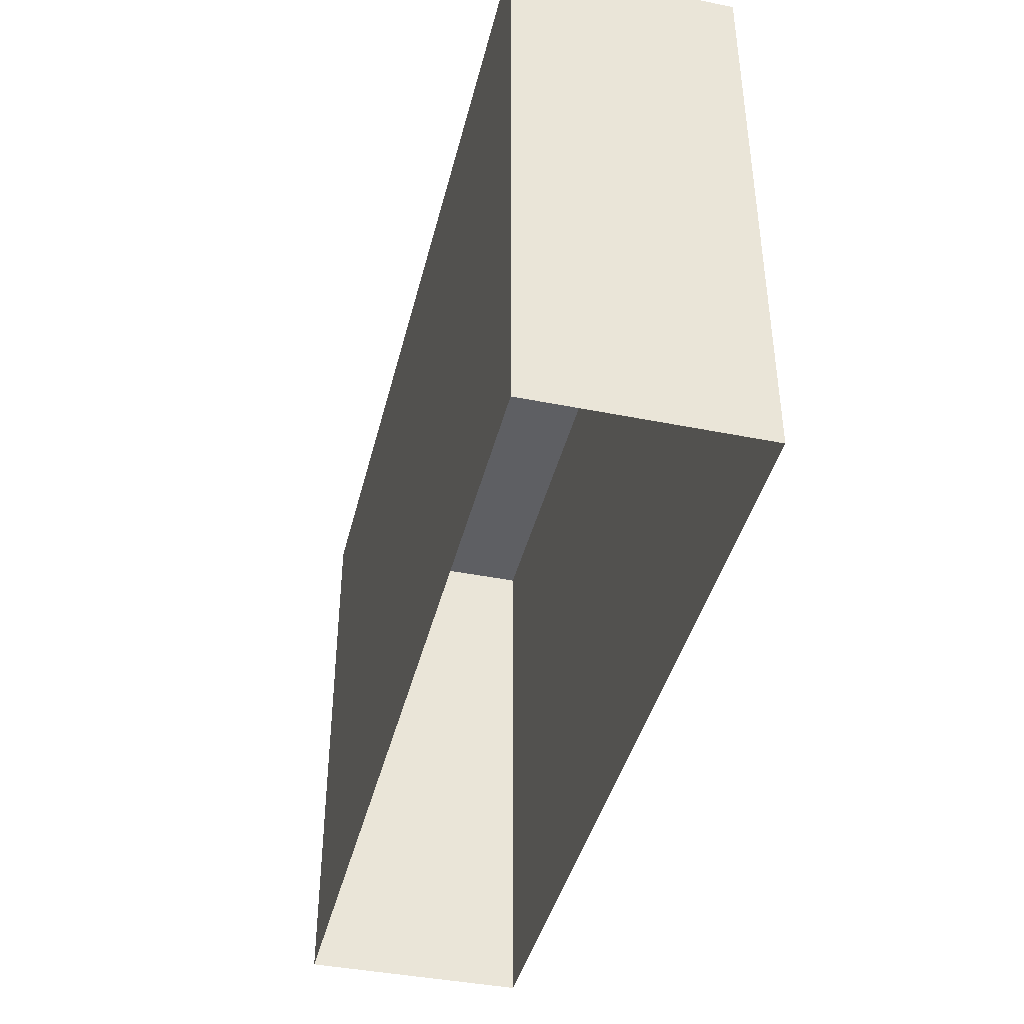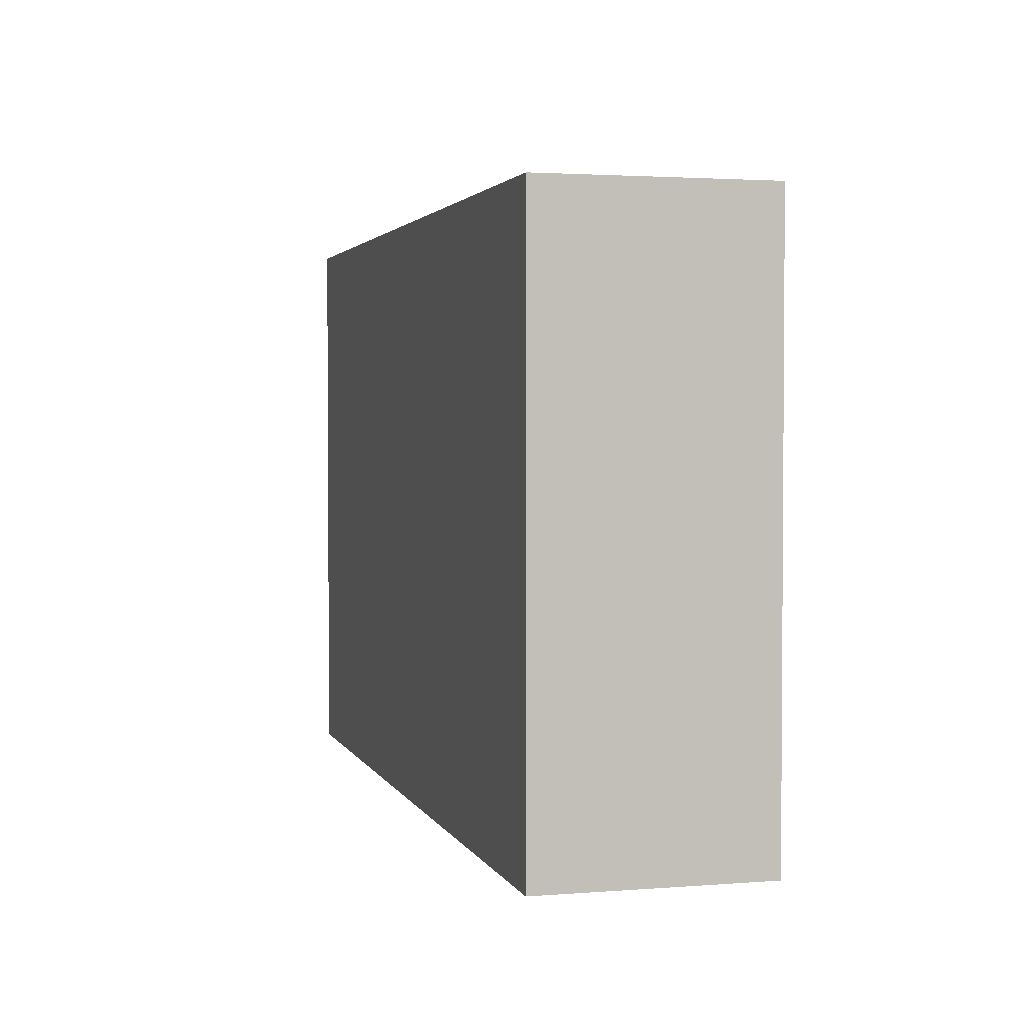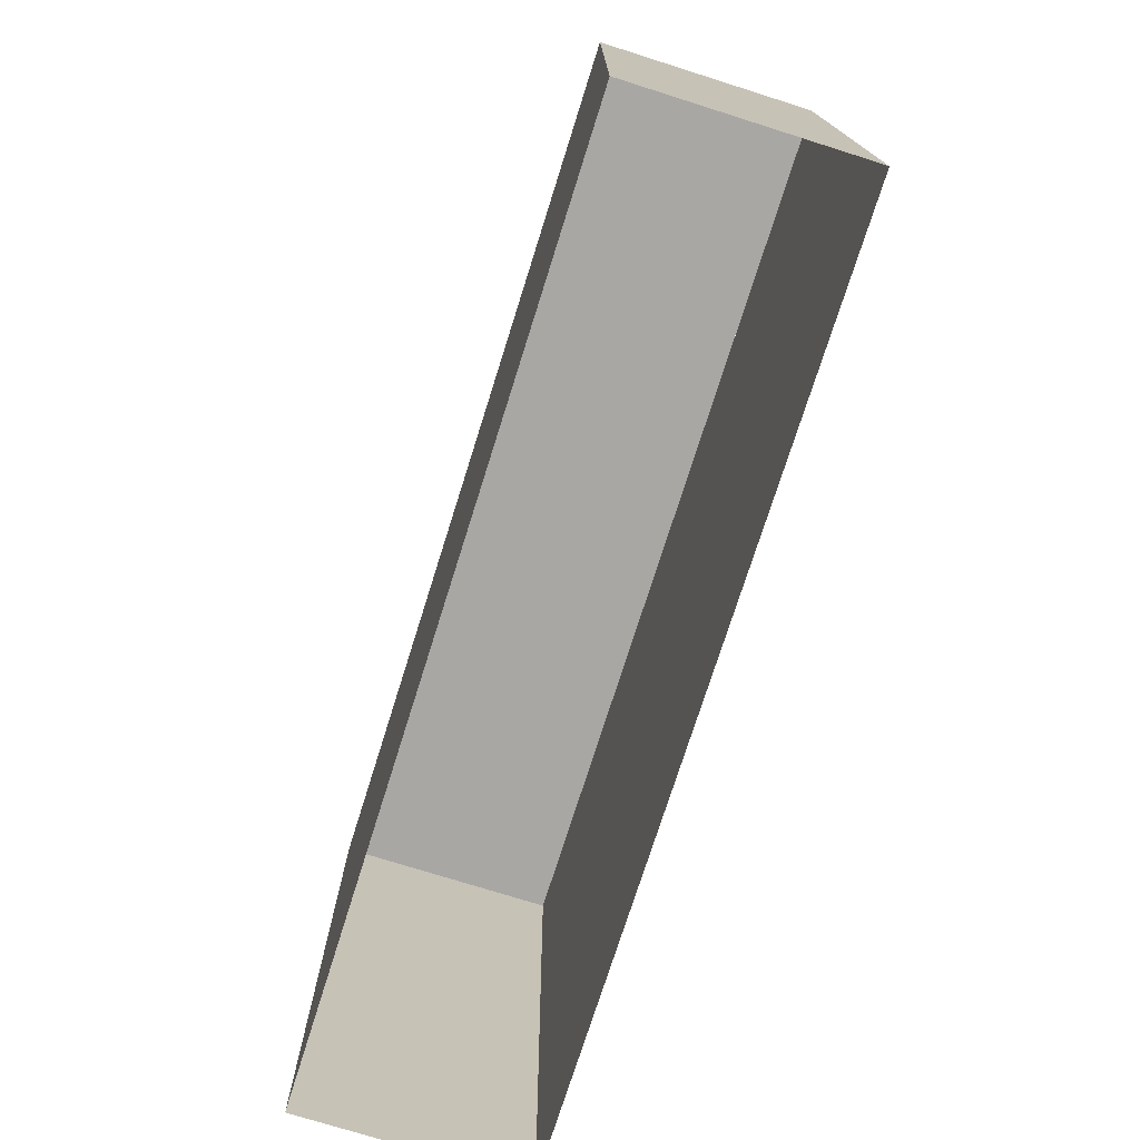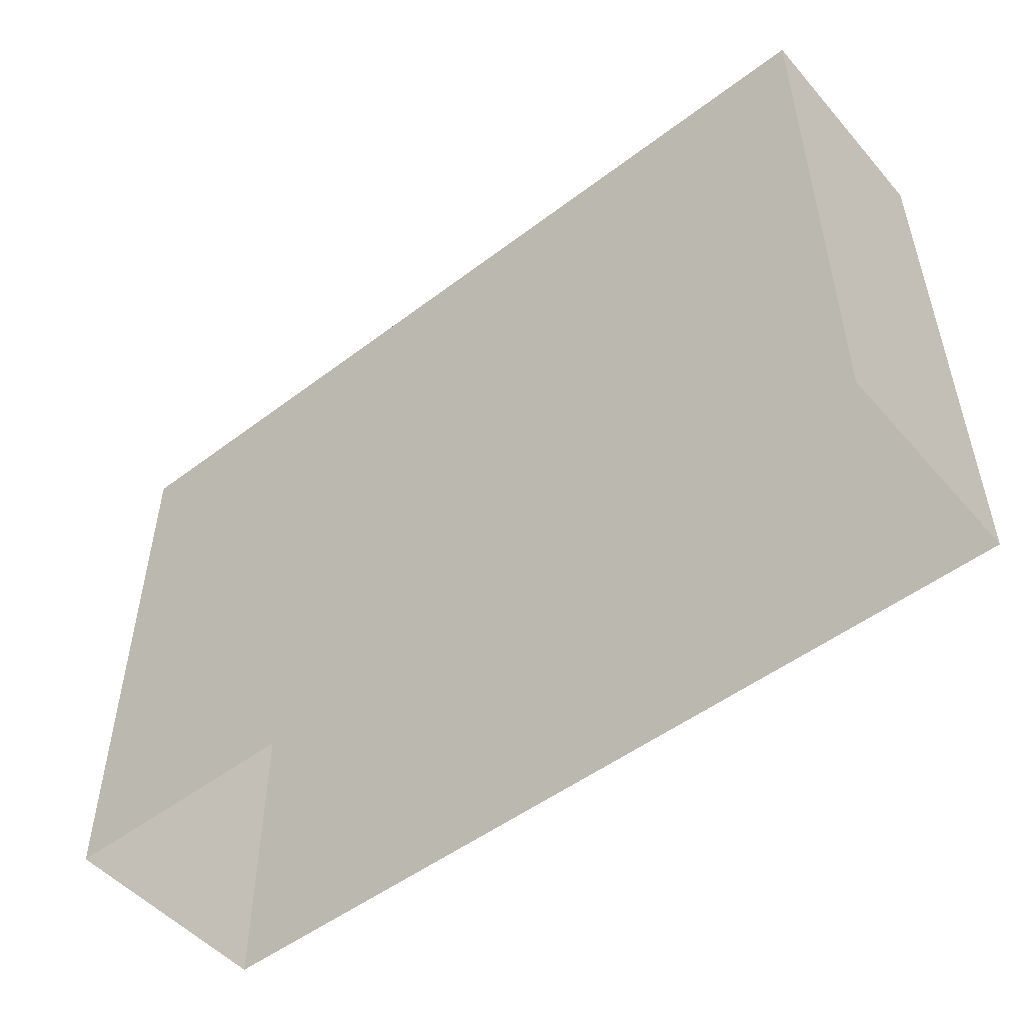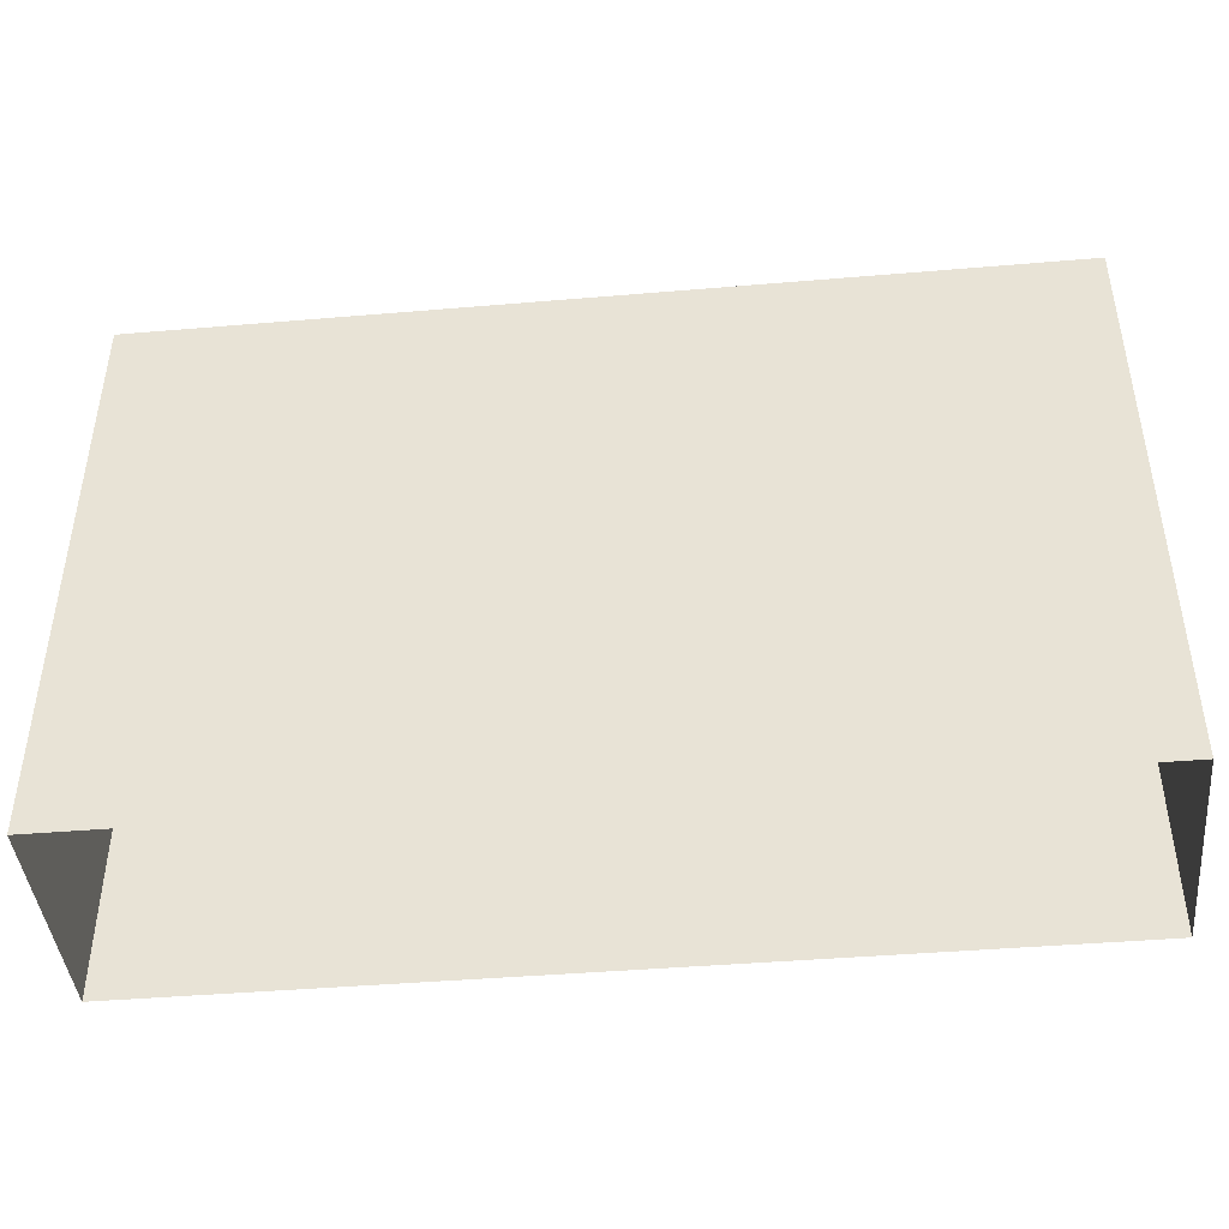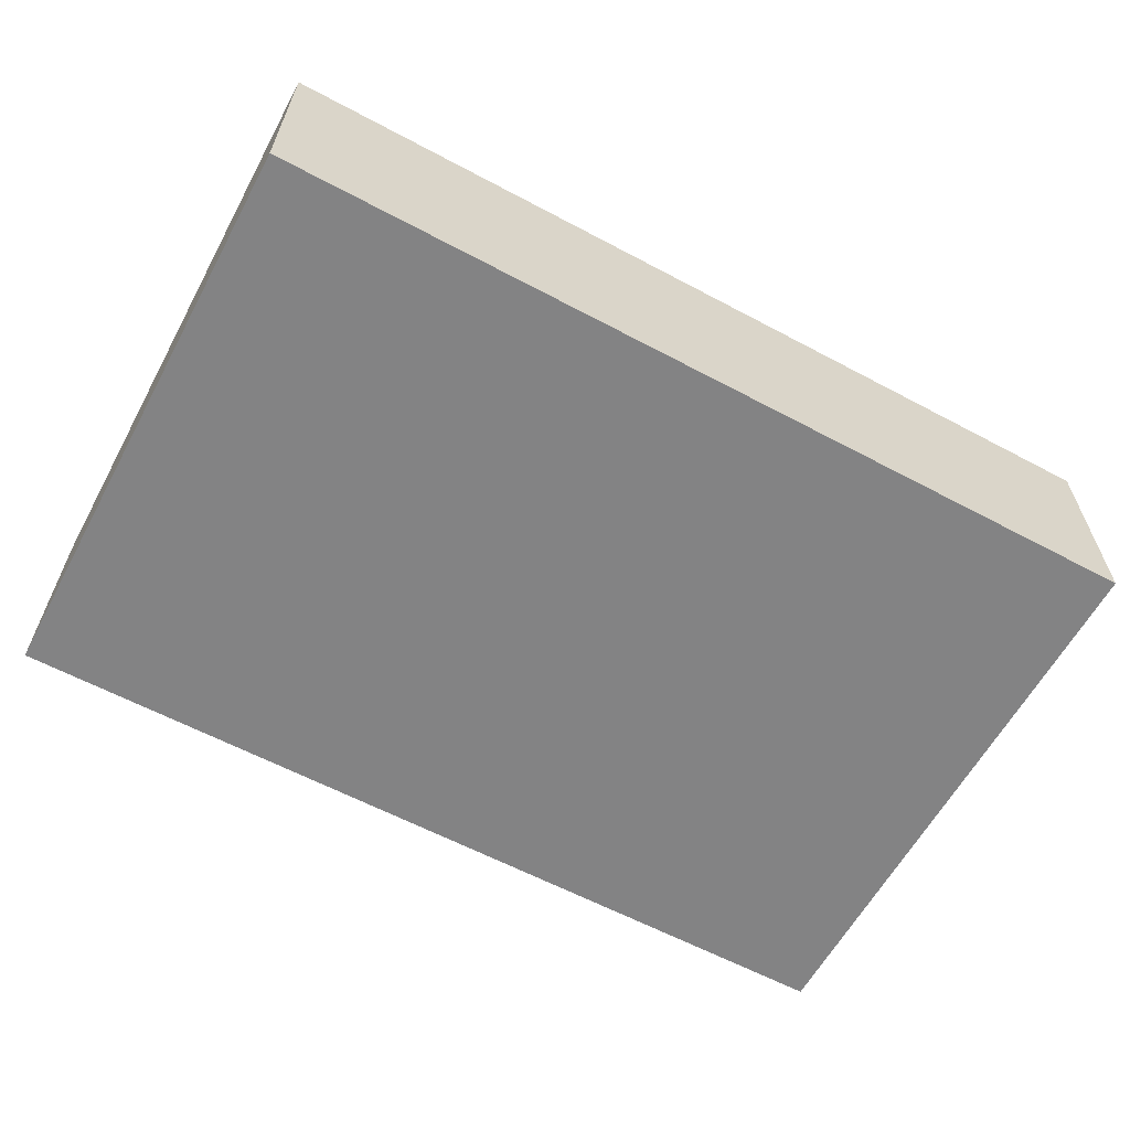
<metadata>
{"format":"obj","ext":"obj","renderer":"f3d","projection":"perspective","resolution":1024,"background":"white","views":[{"elev":-41.4,"azim":-103.7,"up":"+Y"},{"elev":2.5,"azim":-105.2,"up":"+Y"},{"elev":-74.6,"azim":72.5,"up":"+Y"},{"elev":-50.8,"azim":39.6,"up":"+Y"},{"elev":-43.3,"azim":5.7,"up":"+Y"},{"elev":-61.1,"azim":151.5,"up":"+Z"}]}
</metadata>
<code>
v 65 84 16
v -65 84 16
v 65 84 -16
v -65 84 -16
v -65 84 16
v 0 84 16
v -65 44 16
v 0 44 16
v -65 44 16
v 0 44 16
v -65 0 16
v 0 0 16
v 0 84 16
v 65 84 16
v 0 44 16
v 65 44 16
v 0 44 16
v 65 44 16
v 0 0 16
v 65 0 16
v 65 84 -16
v 0 84 -16
v 65 44 -16
v 0 44 -16
v 65 44 -16
v 0 44 -16
v 65 0 -16
v 0 0 -16
v 0 84 -16
v -65 84 -16
v 0 44 -16
v -65 44 -16
v 0 44 -16
v -65 44 -16
v 0 0 -16
v -65 0 -16
v -65 84 -16
v -65 84 16
v -65 44 -16
v -65 44 16
v -65 44 -16
v -65 44 16
v -65 0 -16
v -65 0 16
v 65 84 16
v 65 84 -16
v 65 44 16
v 65 44 -16
v 65 44 16
v 65 44 -16
v 65 0 16
v 65 0 -16
g rus_build_9et_02a_LOD2
f 1 3 4
f 1 4 2
f 5 7 8
f 5 8 6
f 9 11 12
f 9 12 10
f 13 15 16
f 13 16 14
f 17 19 20
f 17 20 18
f 21 23 24
f 21 24 22
f 25 27 28
f 25 28 26
f 29 31 32
f 29 32 30
f 33 35 36
f 33 36 34
f 37 39 40
f 37 40 38
f 41 43 44
f 41 44 42
f 45 47 48
f 45 48 46
f 49 51 52
f 49 52 50

</code>
